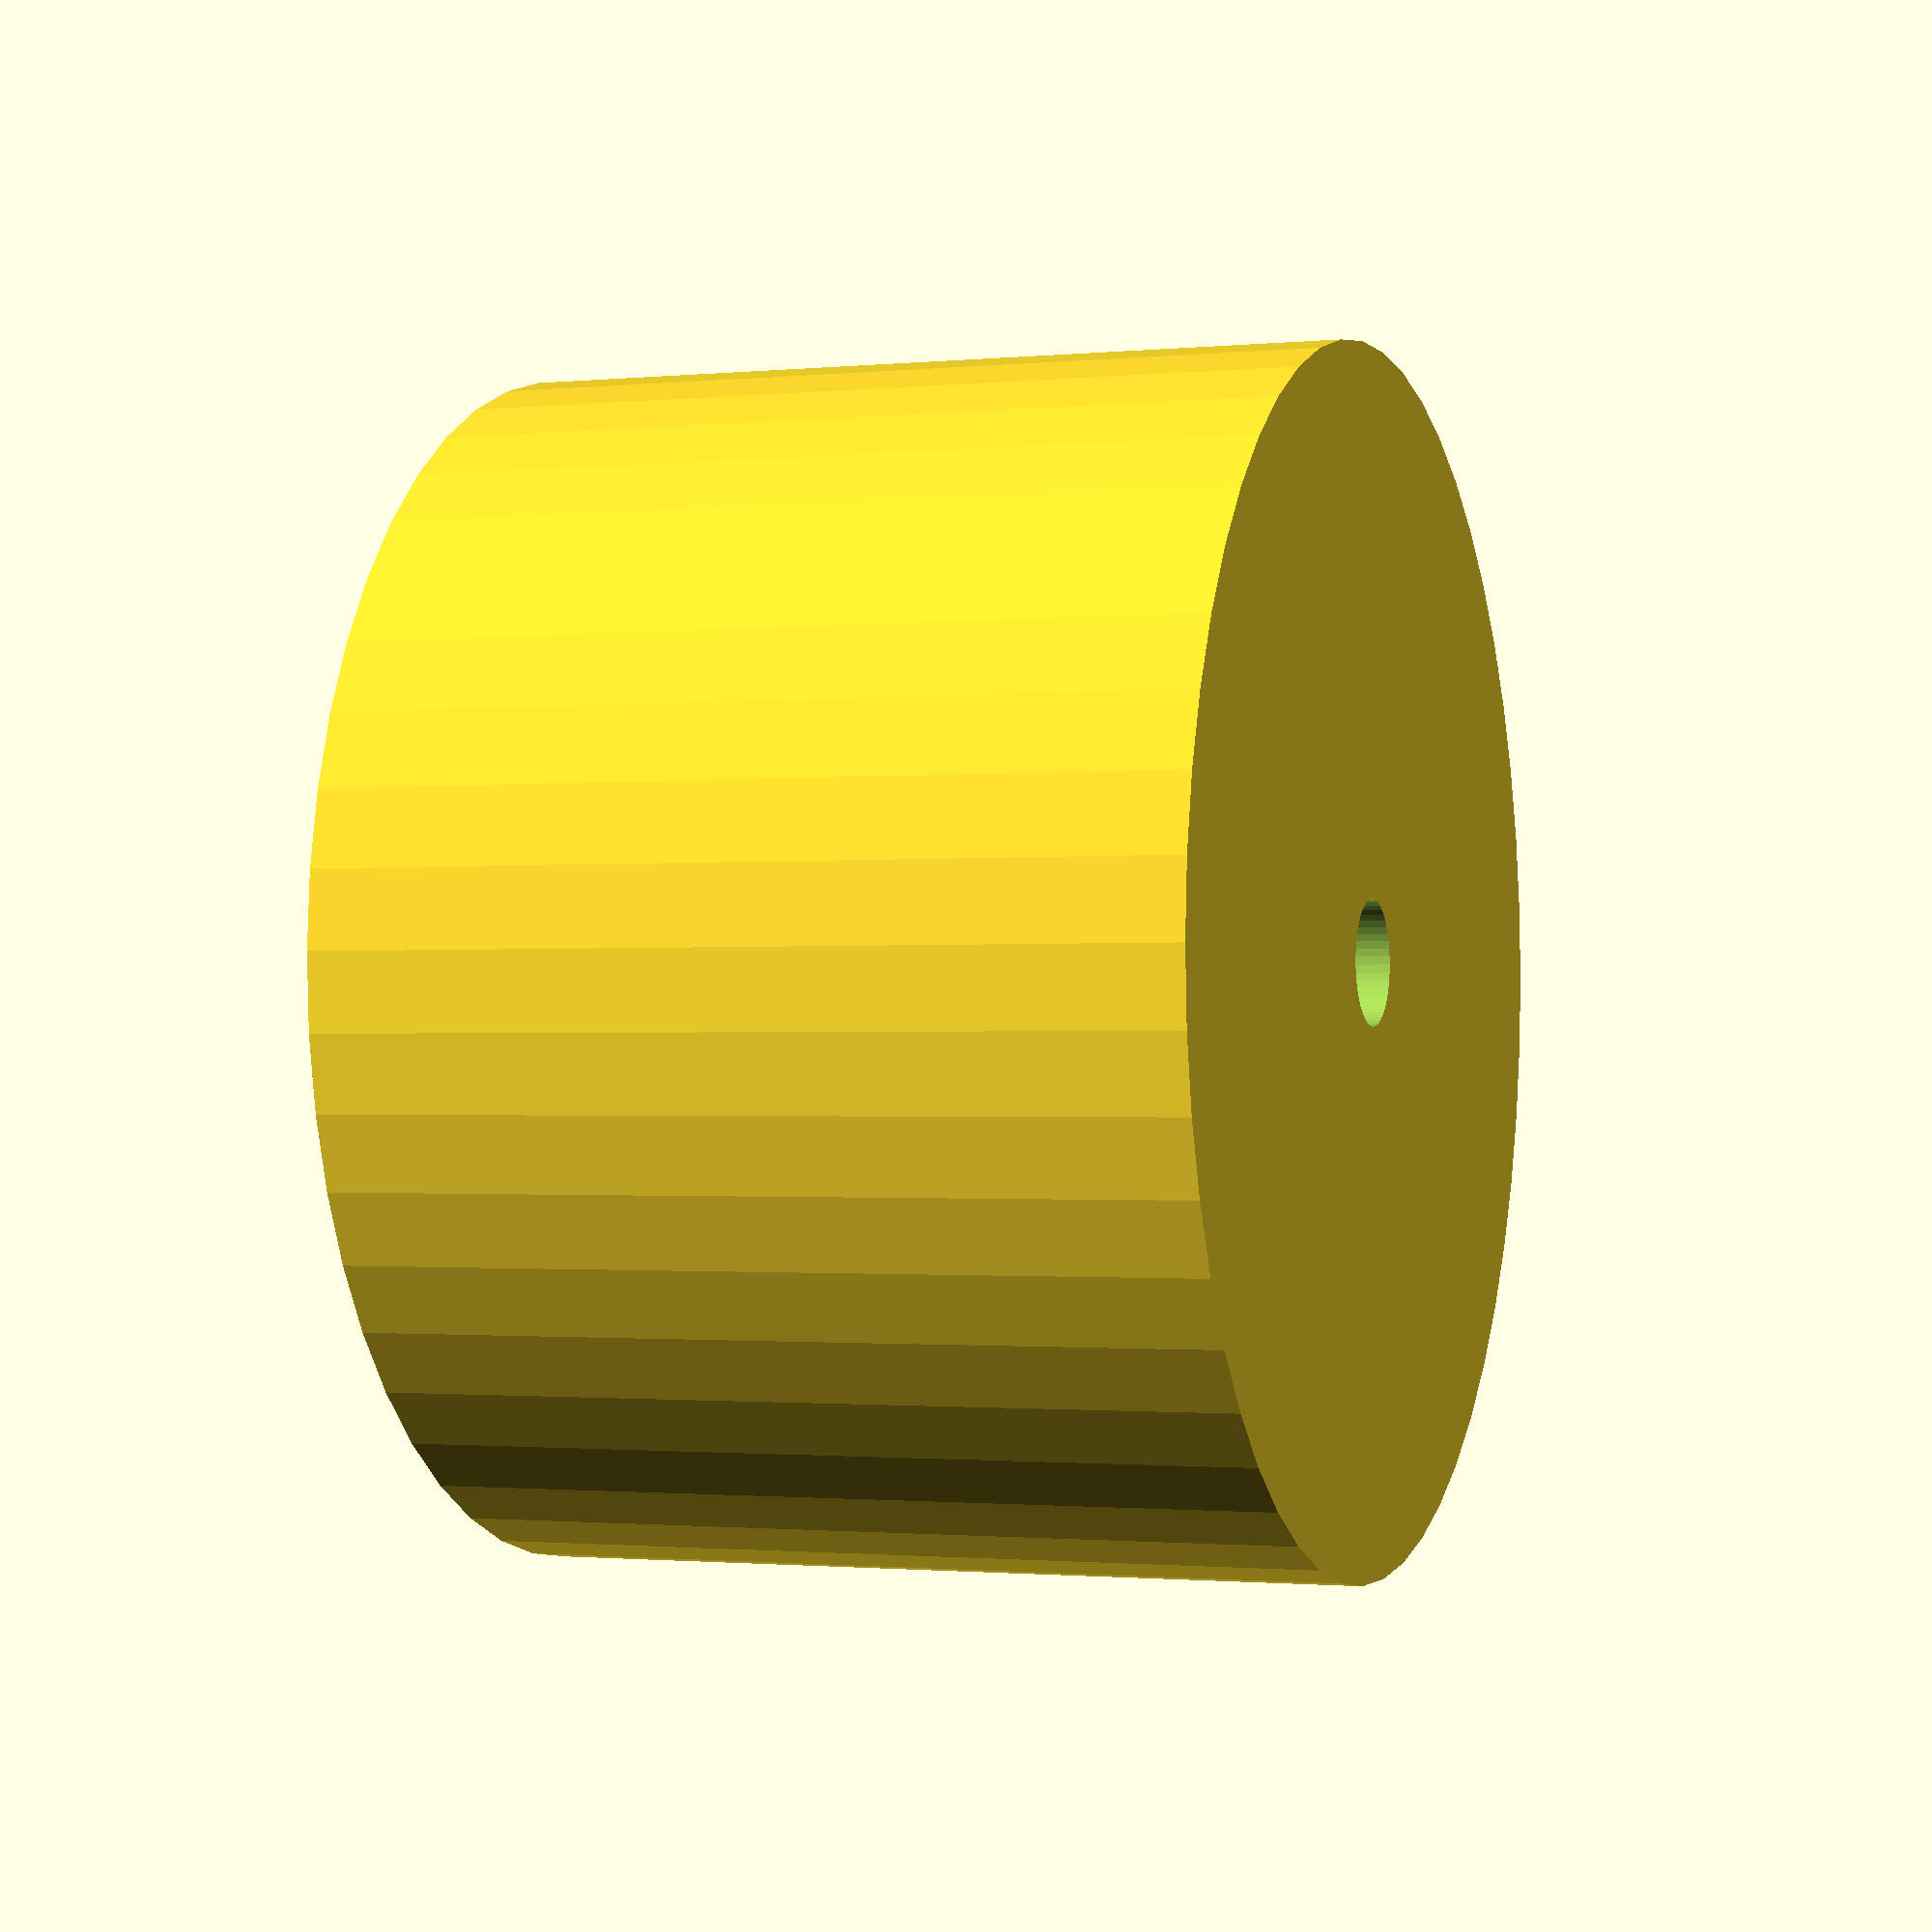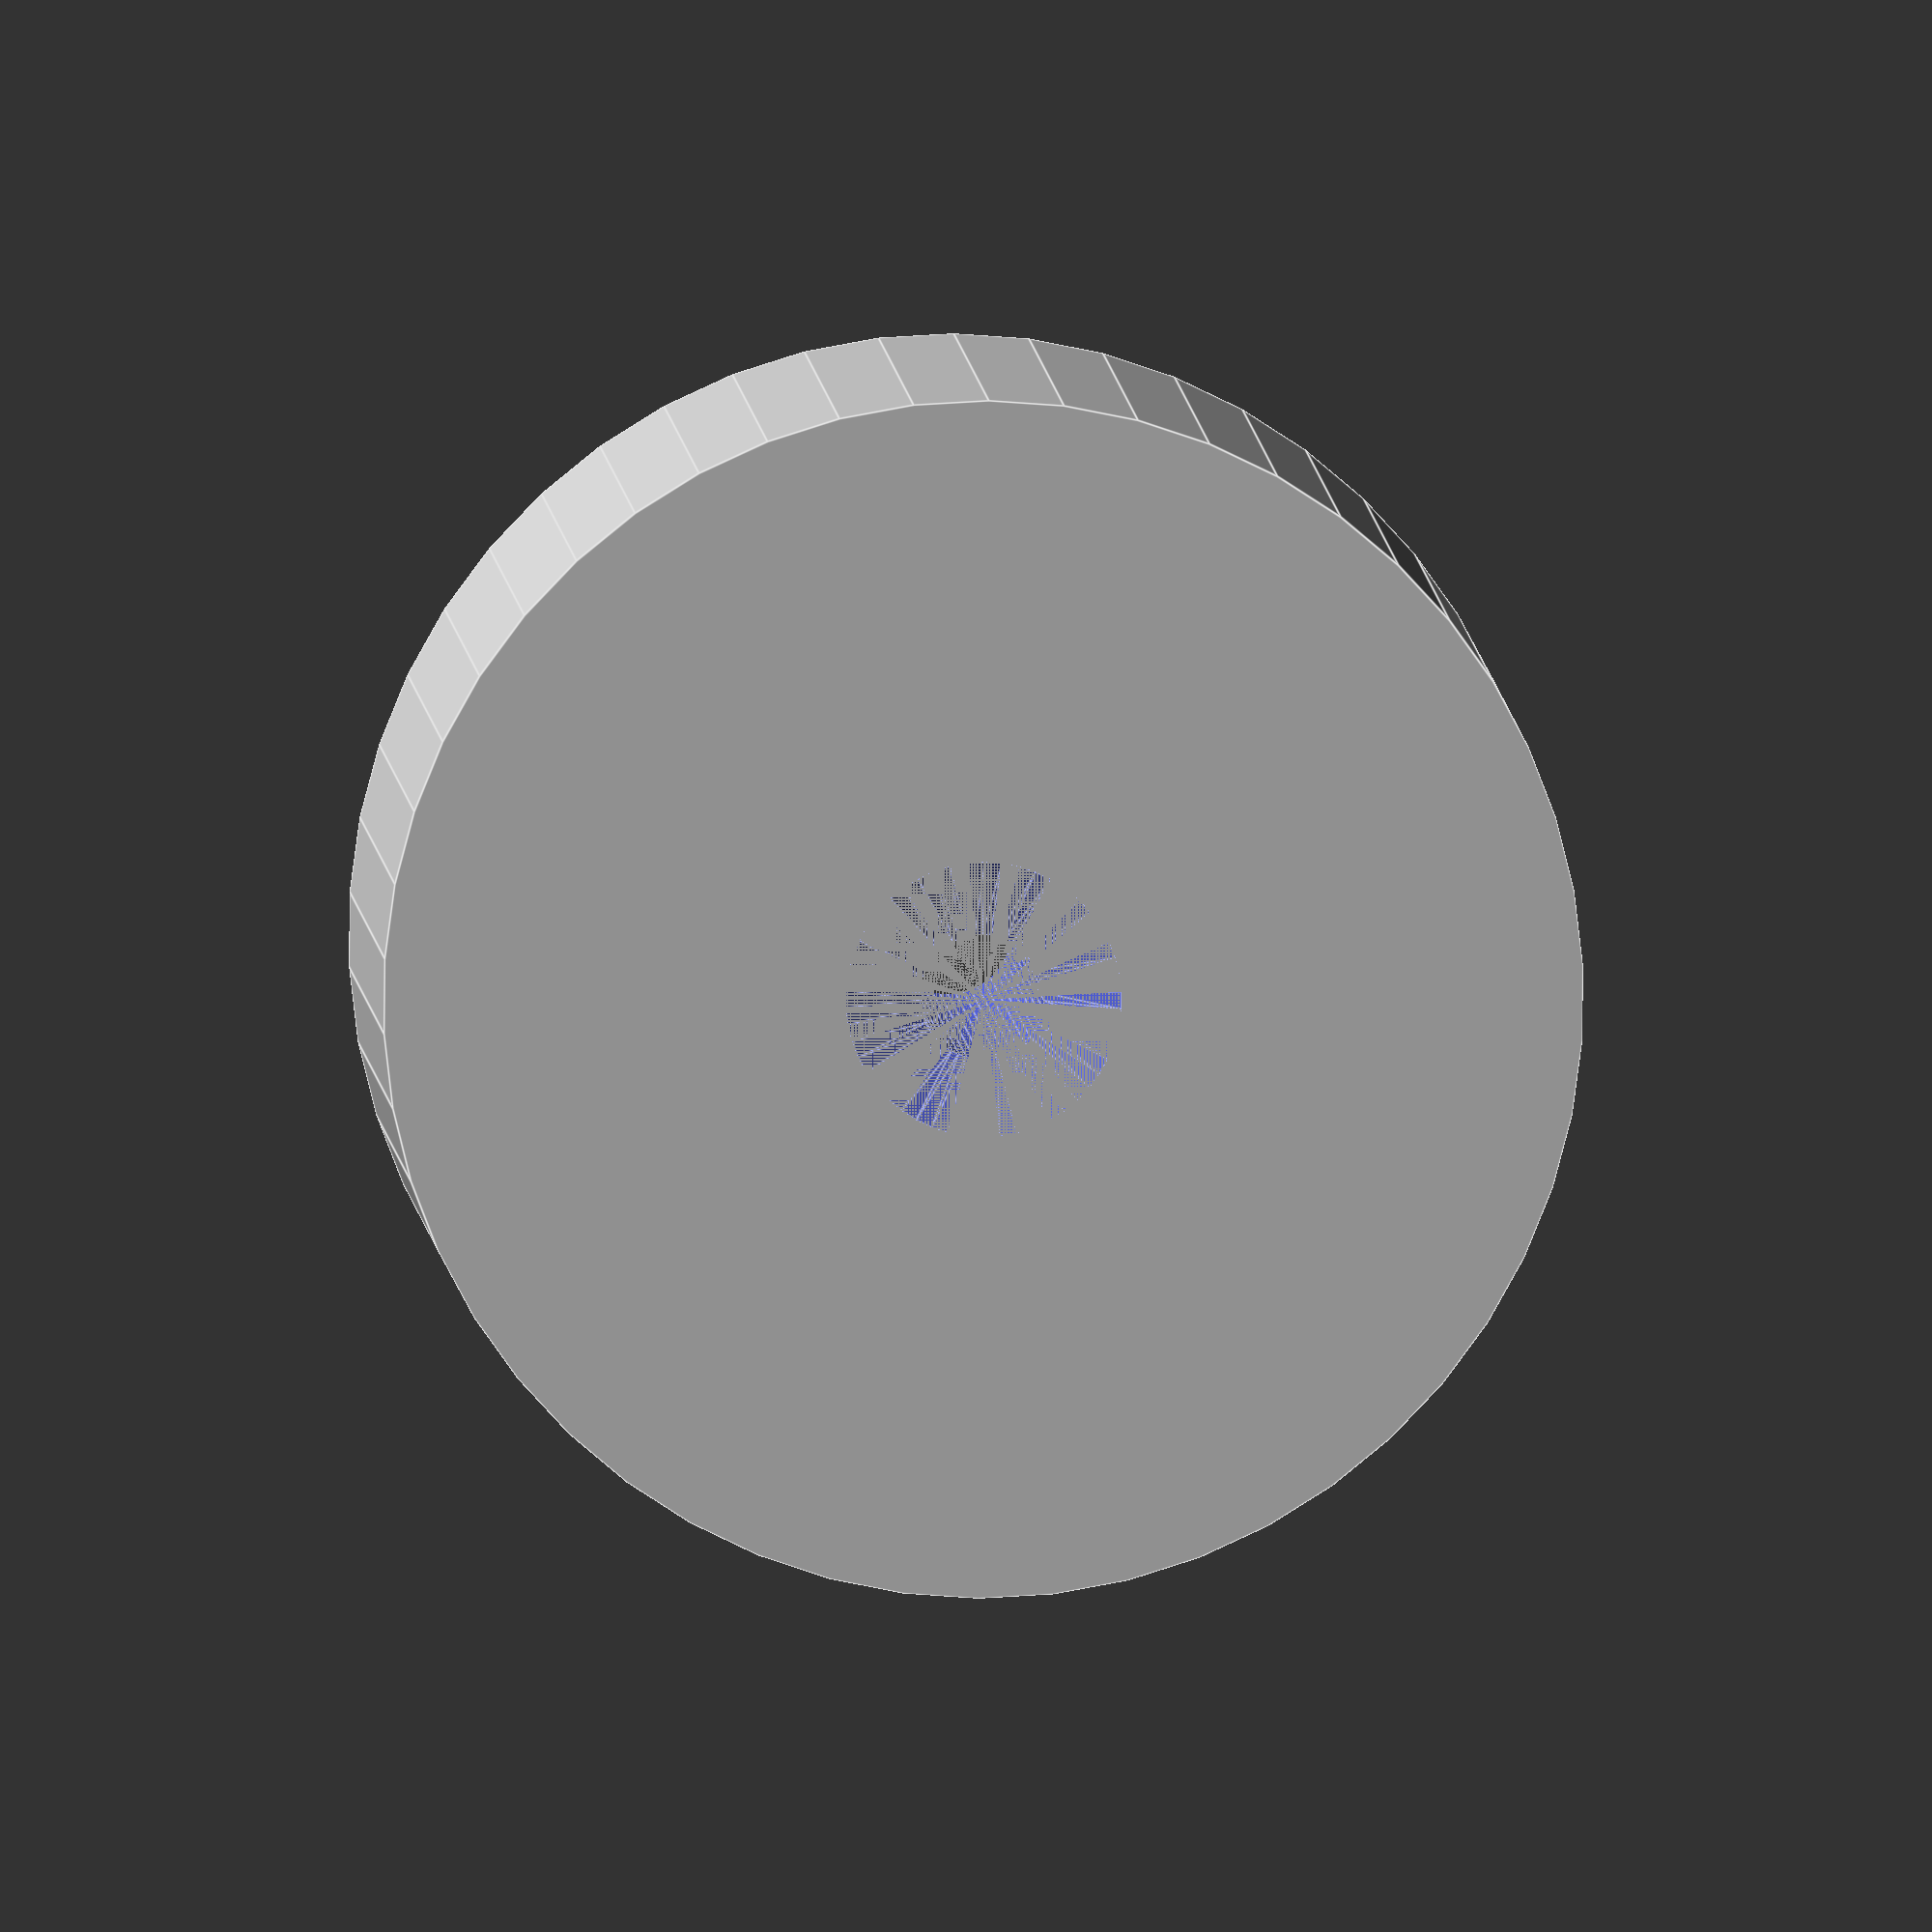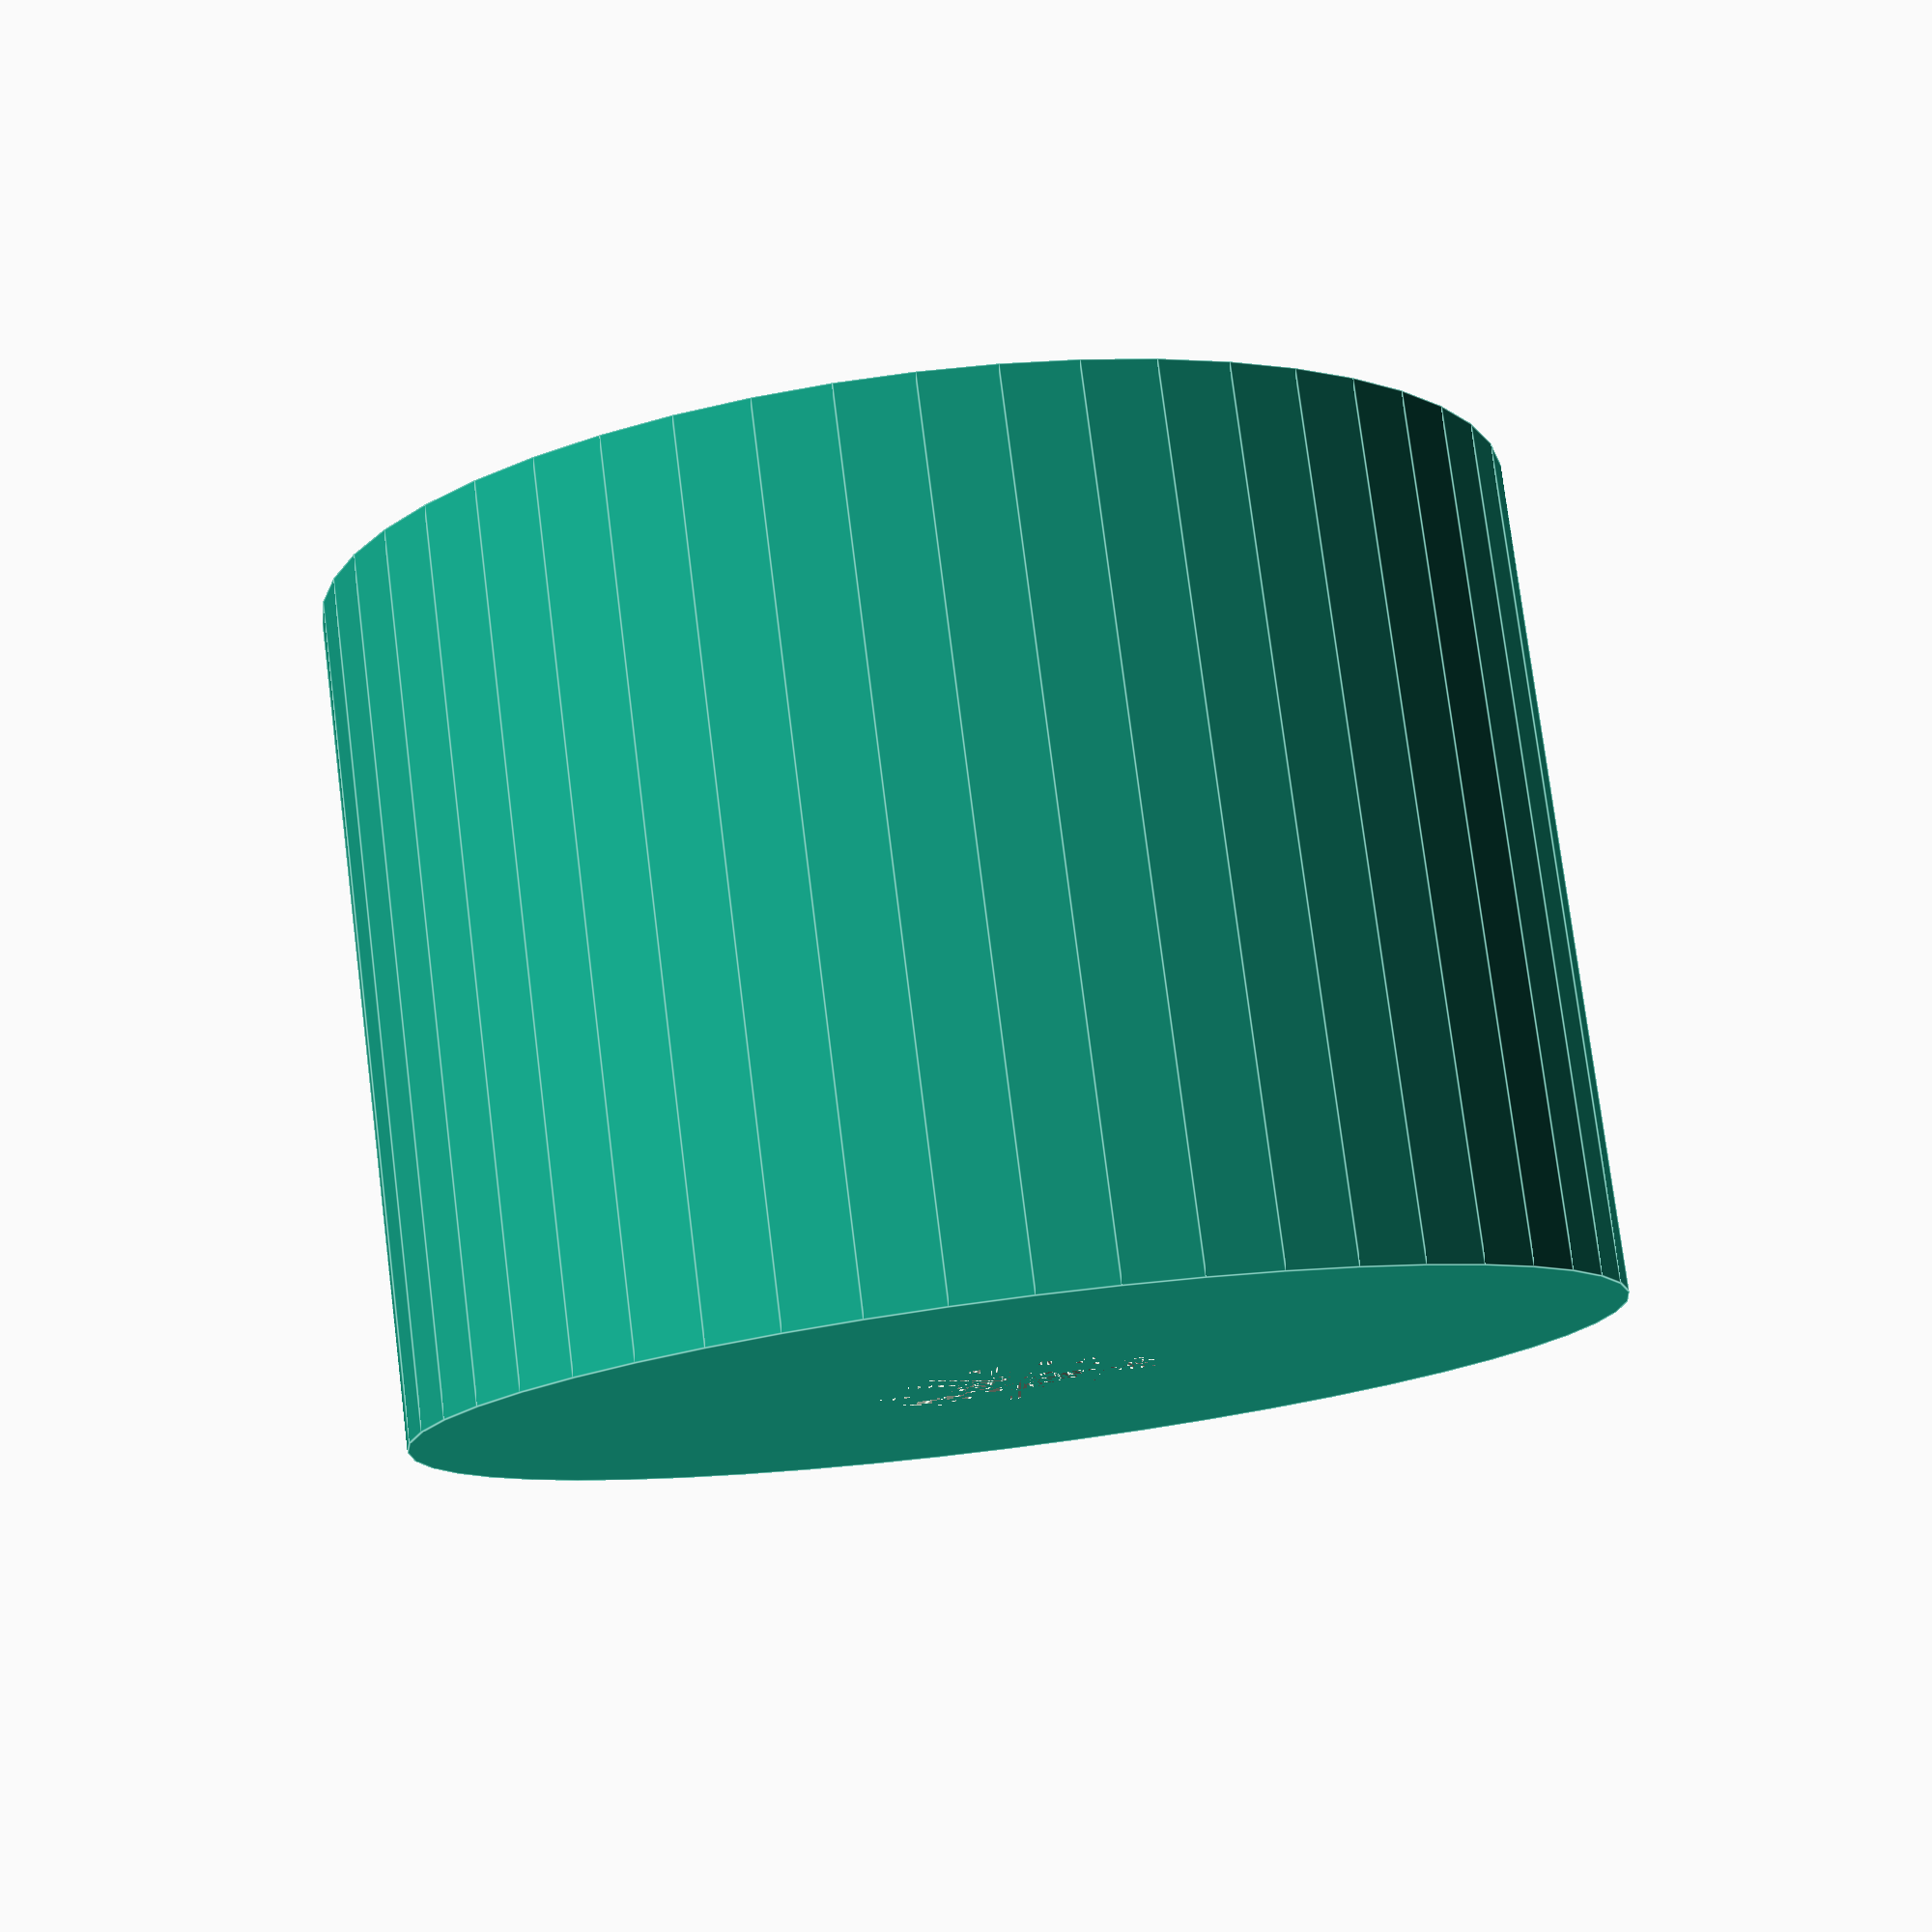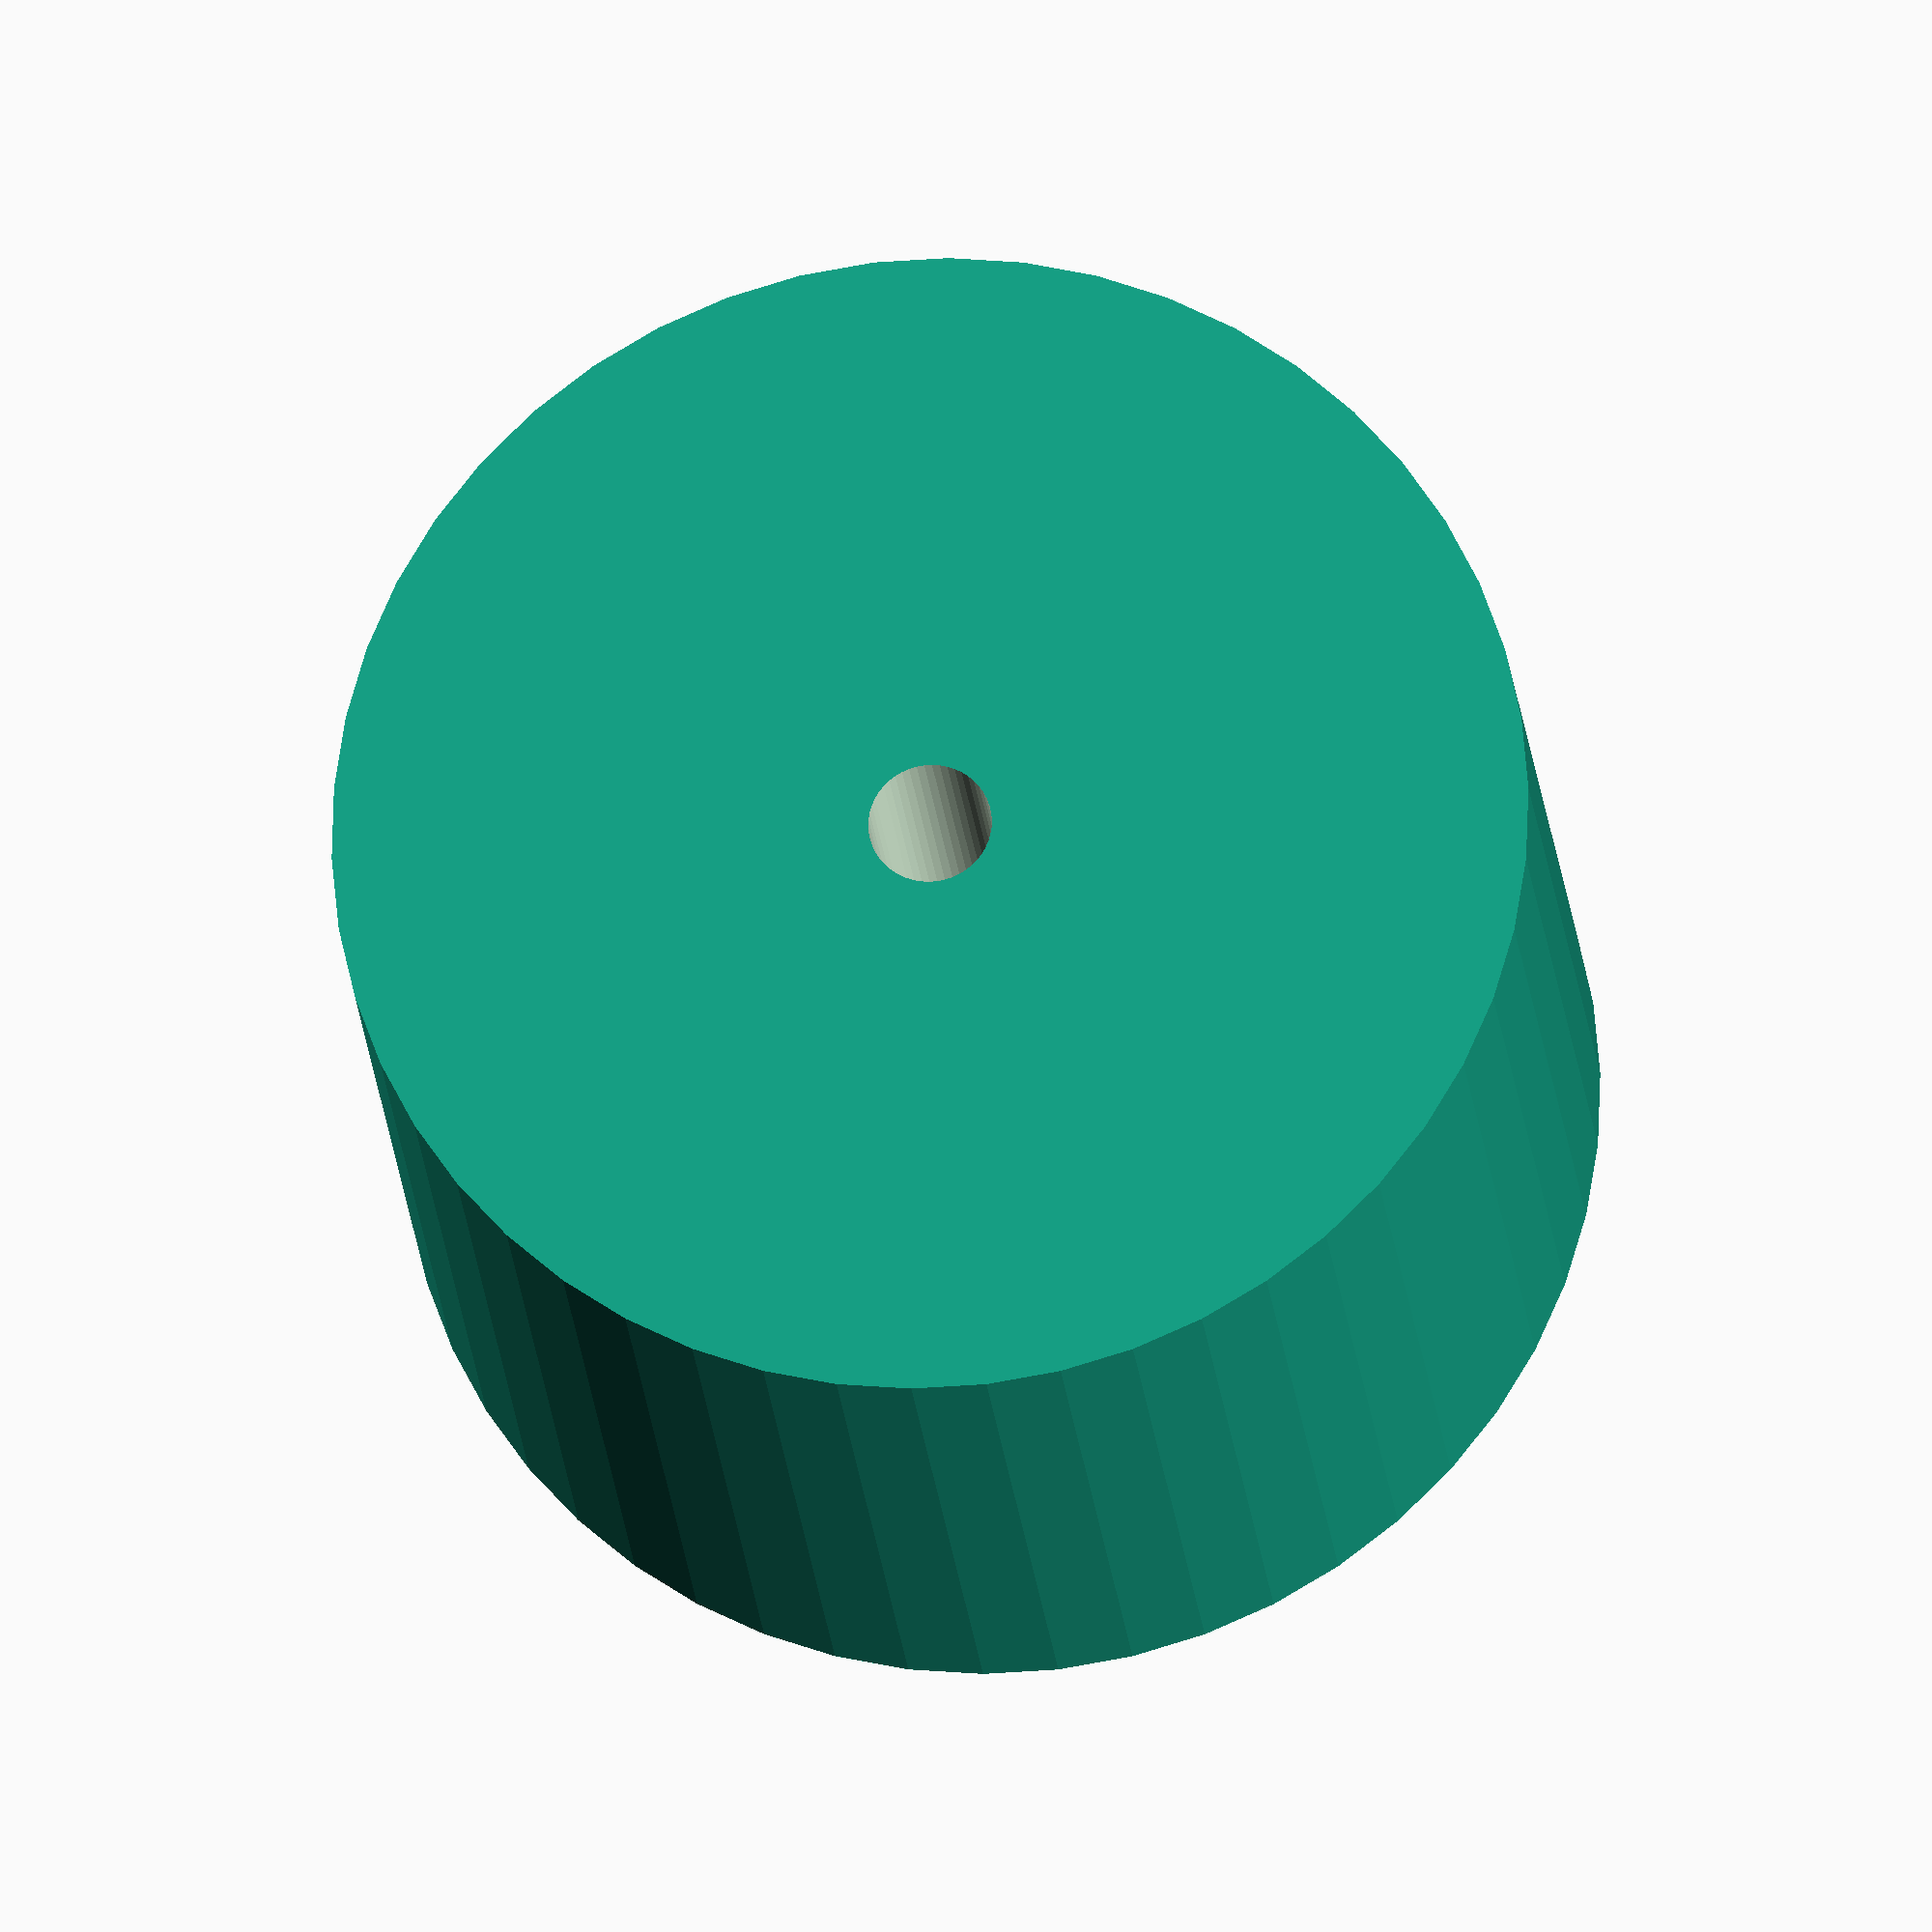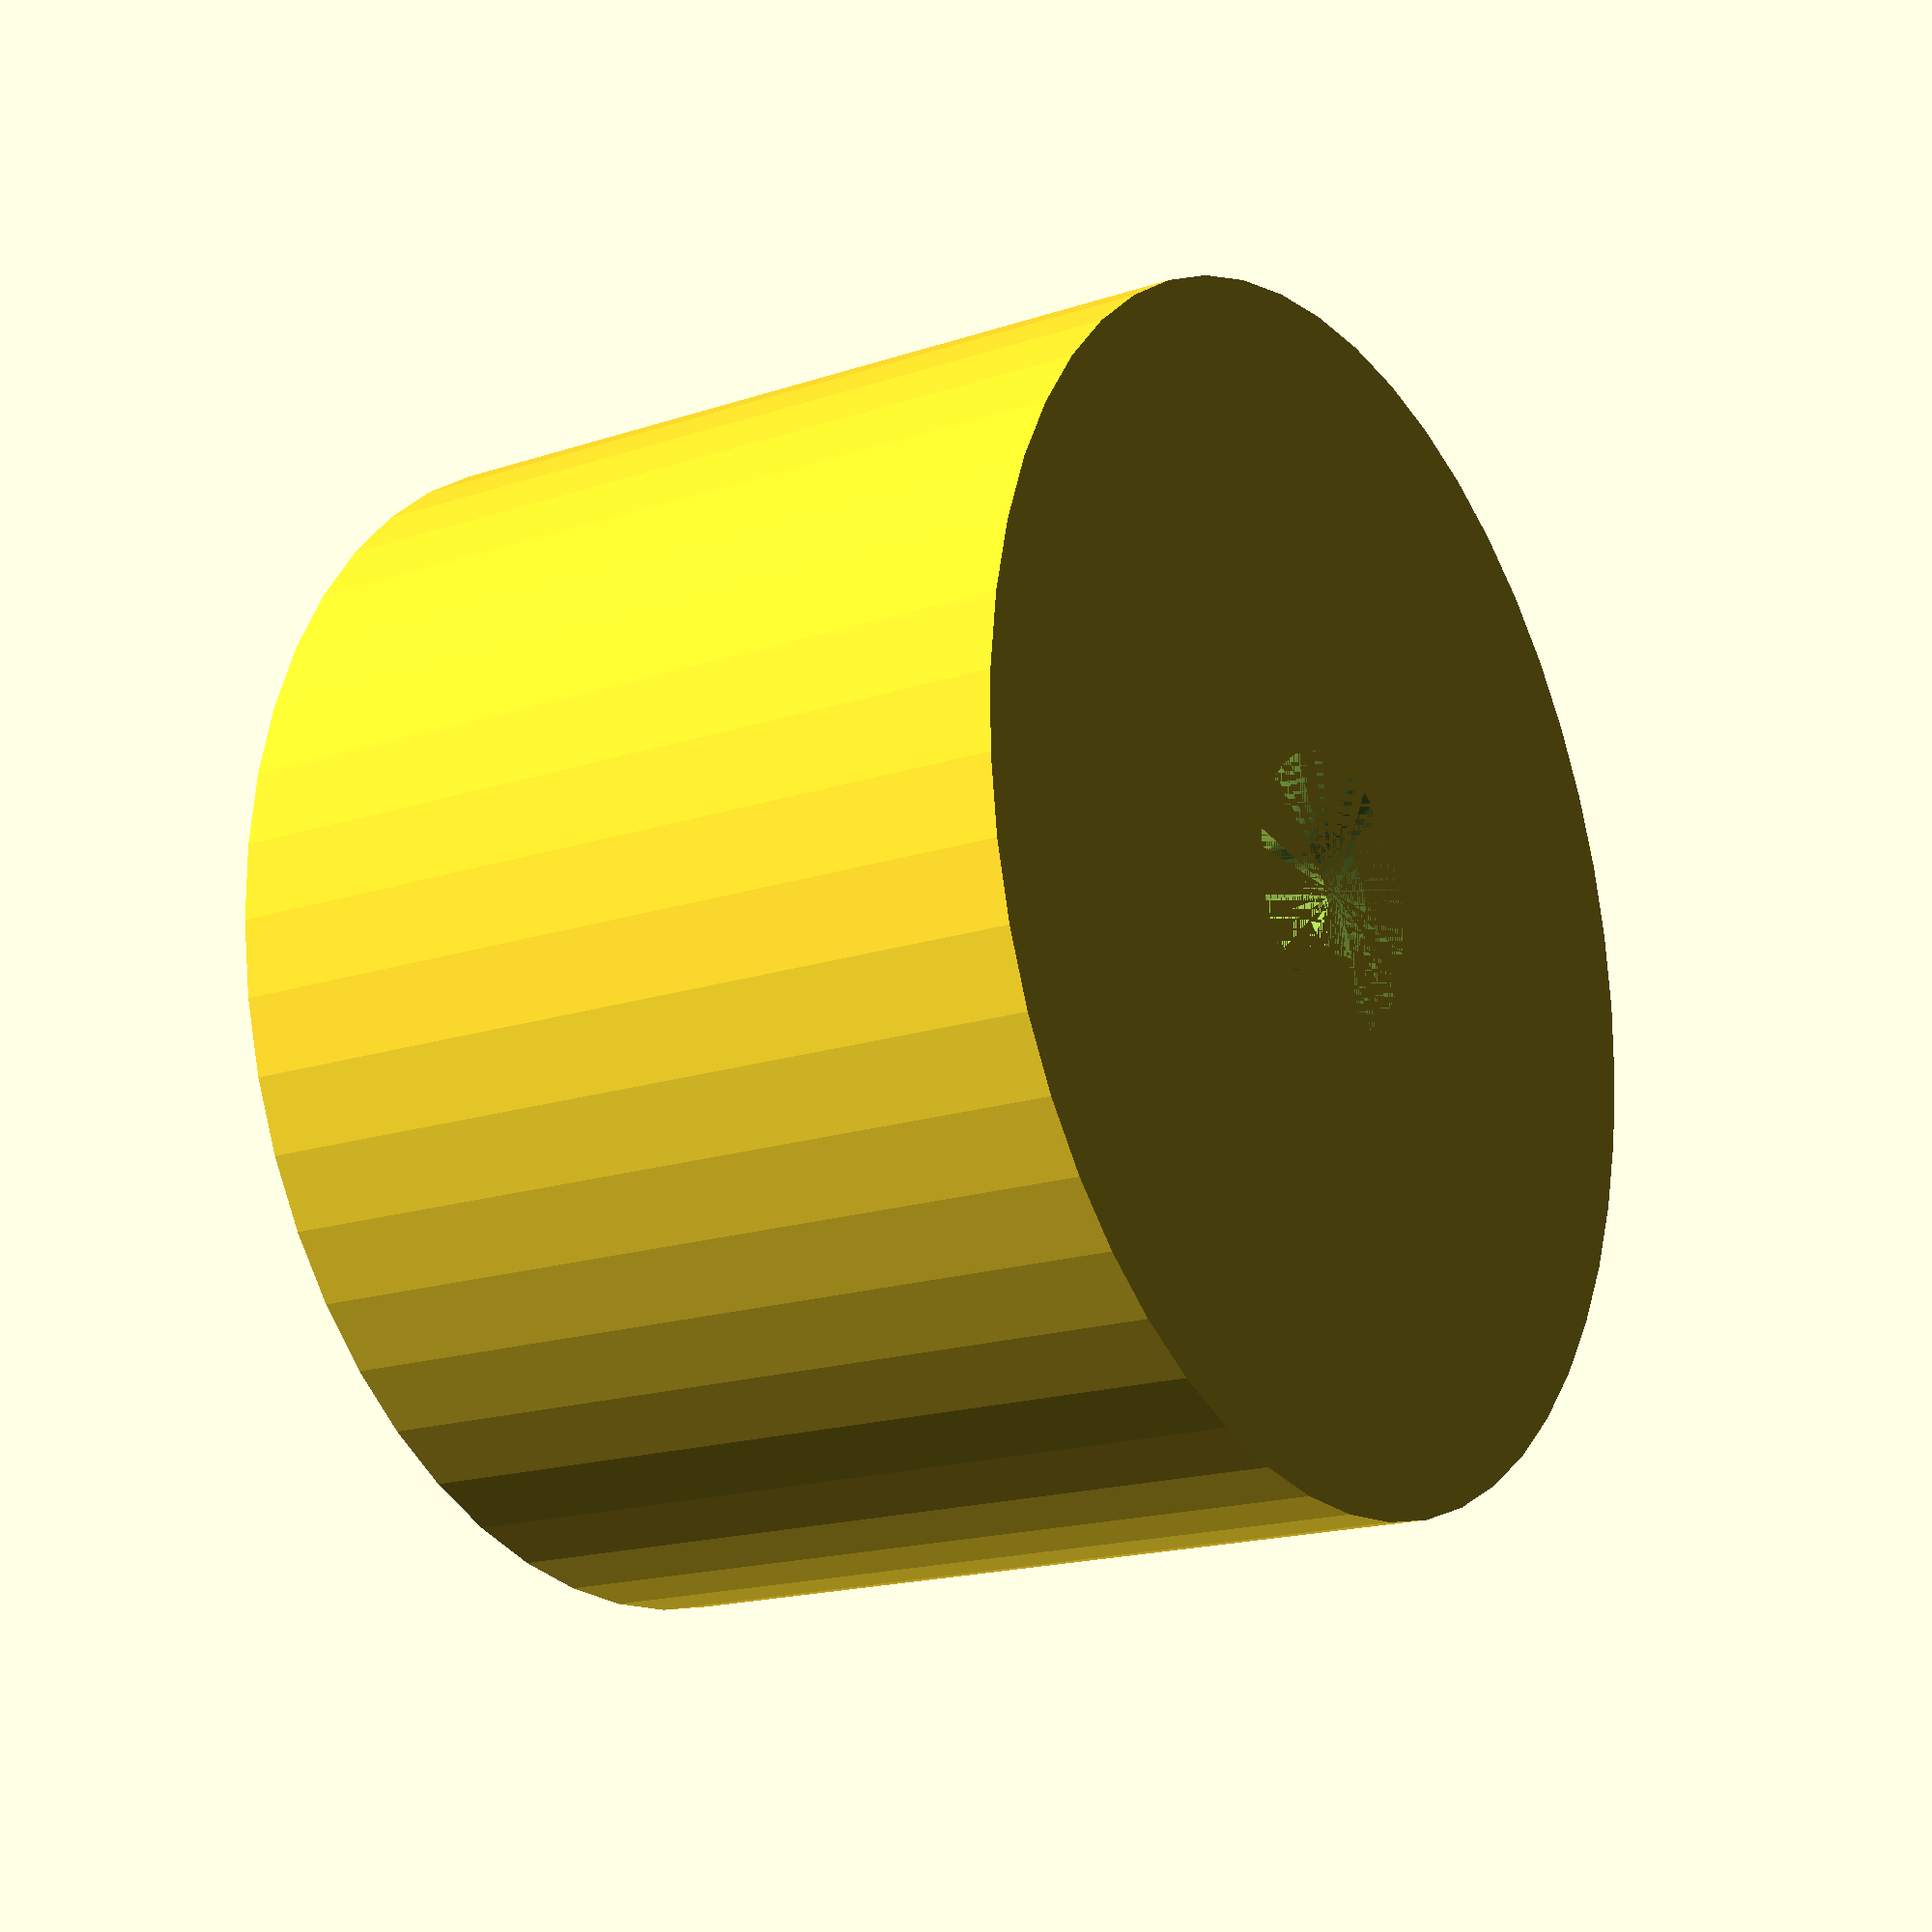
<openscad>
$fn = 50;


difference() {
	union() {
		translate(v = [0, 0, -21.0000000000]) {
			cylinder(h = 21, r = 15.0000000000);
		}
	}
	union() {
		translate(v = [0, 0, 0]) {
			rotate(a = [0, 0, 0]) {
				difference() {
					union() {
						translate(v = [0, 0, -24.0000000000]) {
							cylinder(h = 24, r = 1.2500000000);
						}
						translate(v = [0, 0, -1.0000000000]) {
							cylinder(h = 1.0000000000, r1 = 1.5500000000, r2 = 3.4500000000);
						}
						translate(v = [0, 0, -24.0000000000]) {
							cylinder(h = 24, r = 1.5500000000);
						}
						translate(v = [0, 0, -24.0000000000]) {
							cylinder(h = 24, r = 1.2500000000);
						}
					}
					union();
				}
			}
		}
	}
}
</openscad>
<views>
elev=1.3 azim=323.6 roll=110.2 proj=p view=solid
elev=355.4 azim=335.3 roll=357.6 proj=o view=edges
elev=281.9 azim=25.9 roll=352.8 proj=p view=edges
elev=199.9 azim=37.8 roll=355.1 proj=o view=wireframe
elev=197.6 azim=140.2 roll=236.6 proj=p view=solid
</views>
